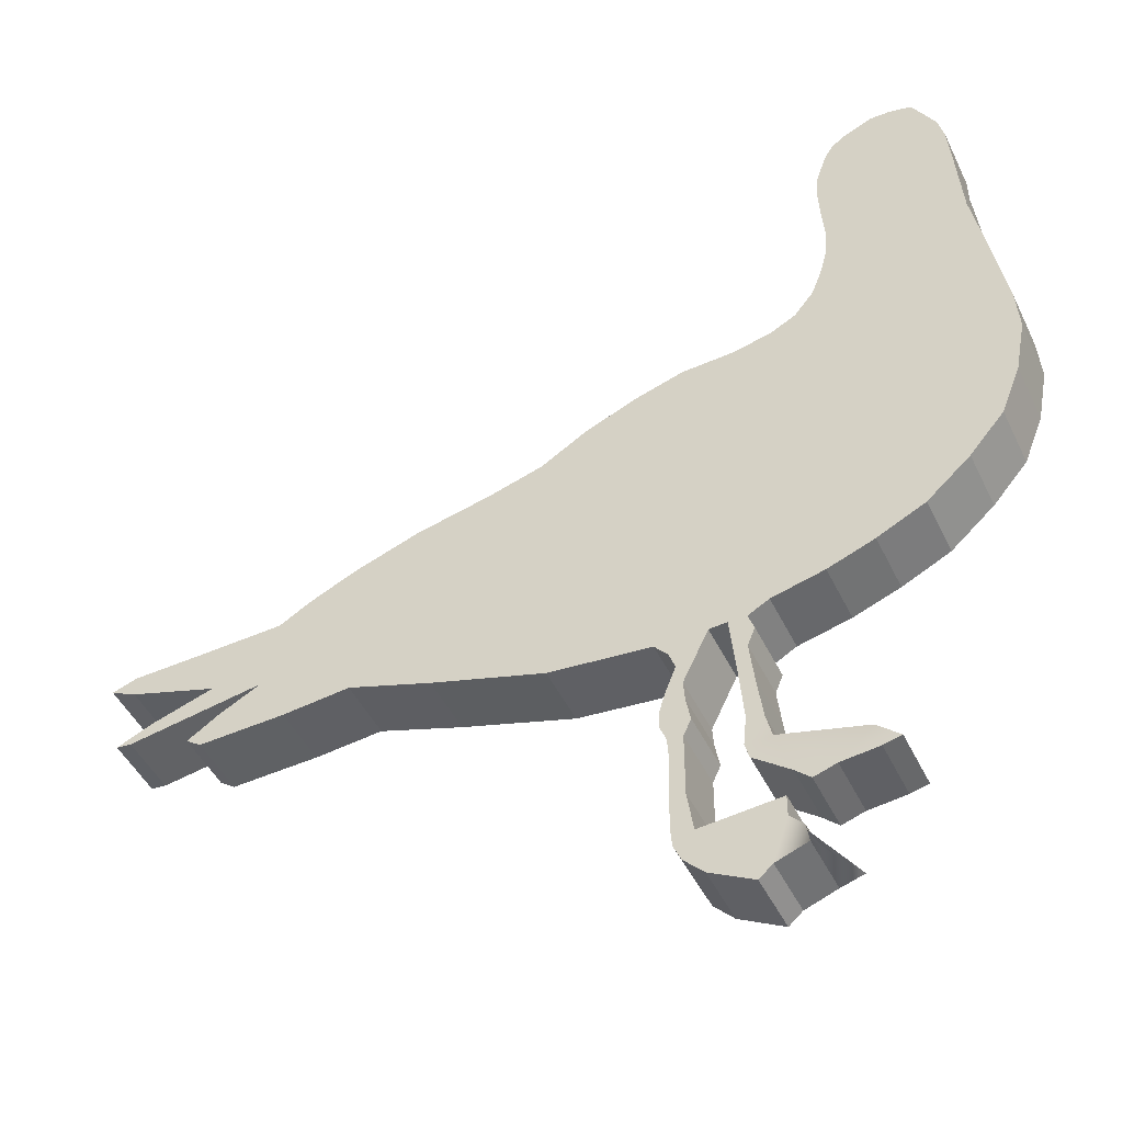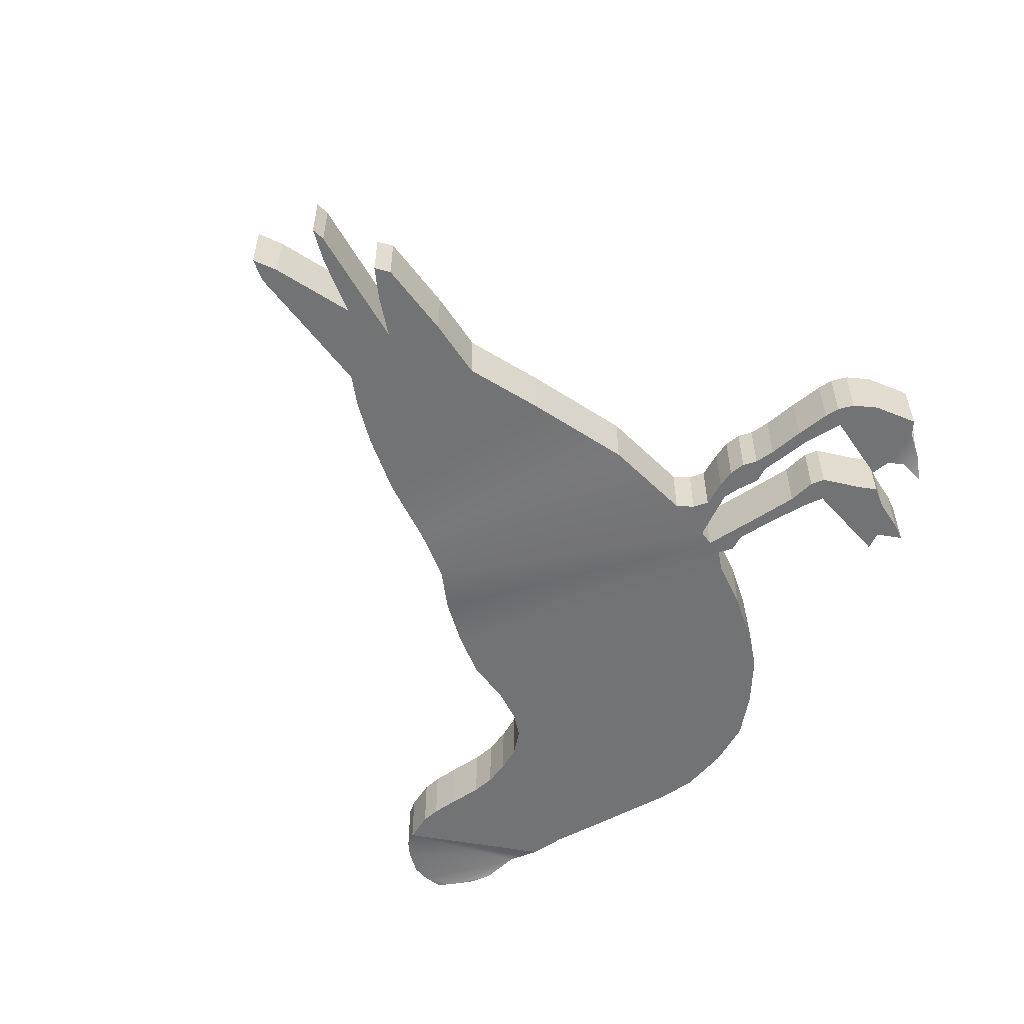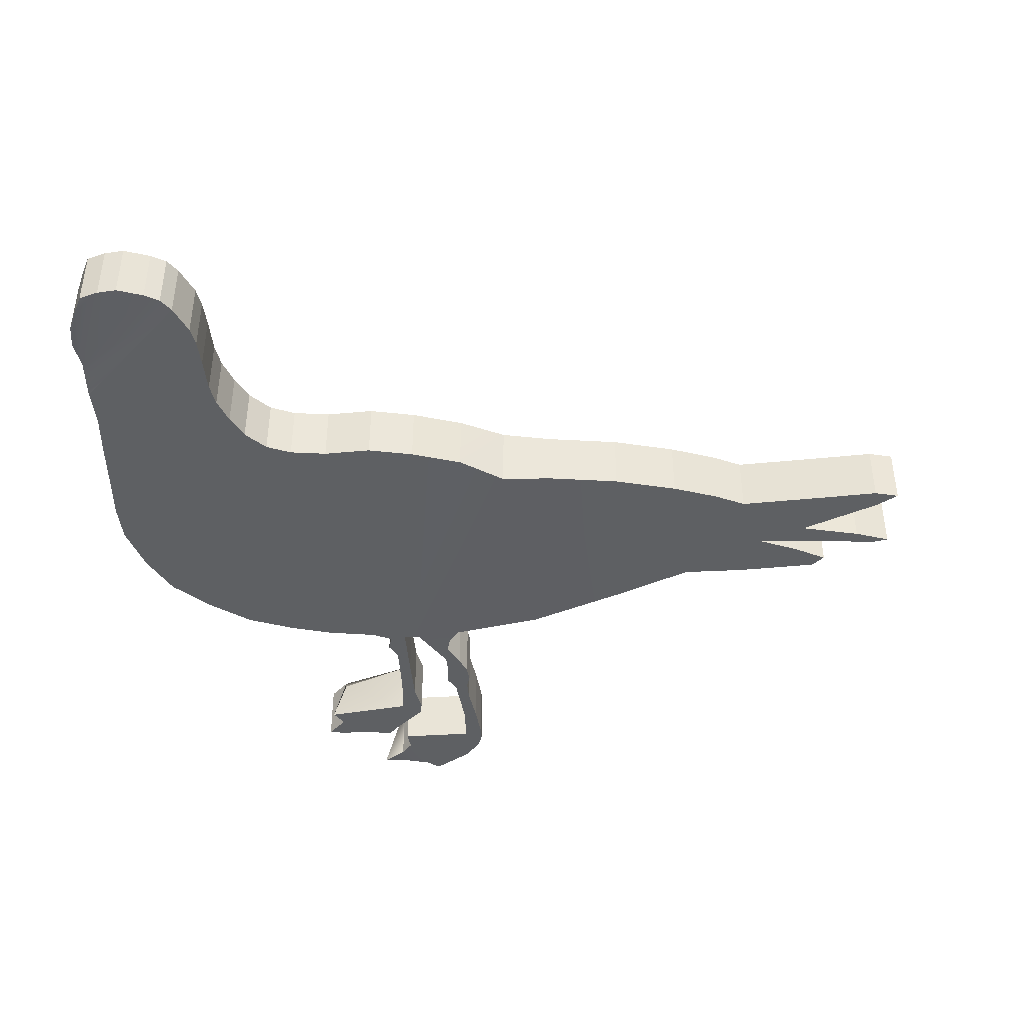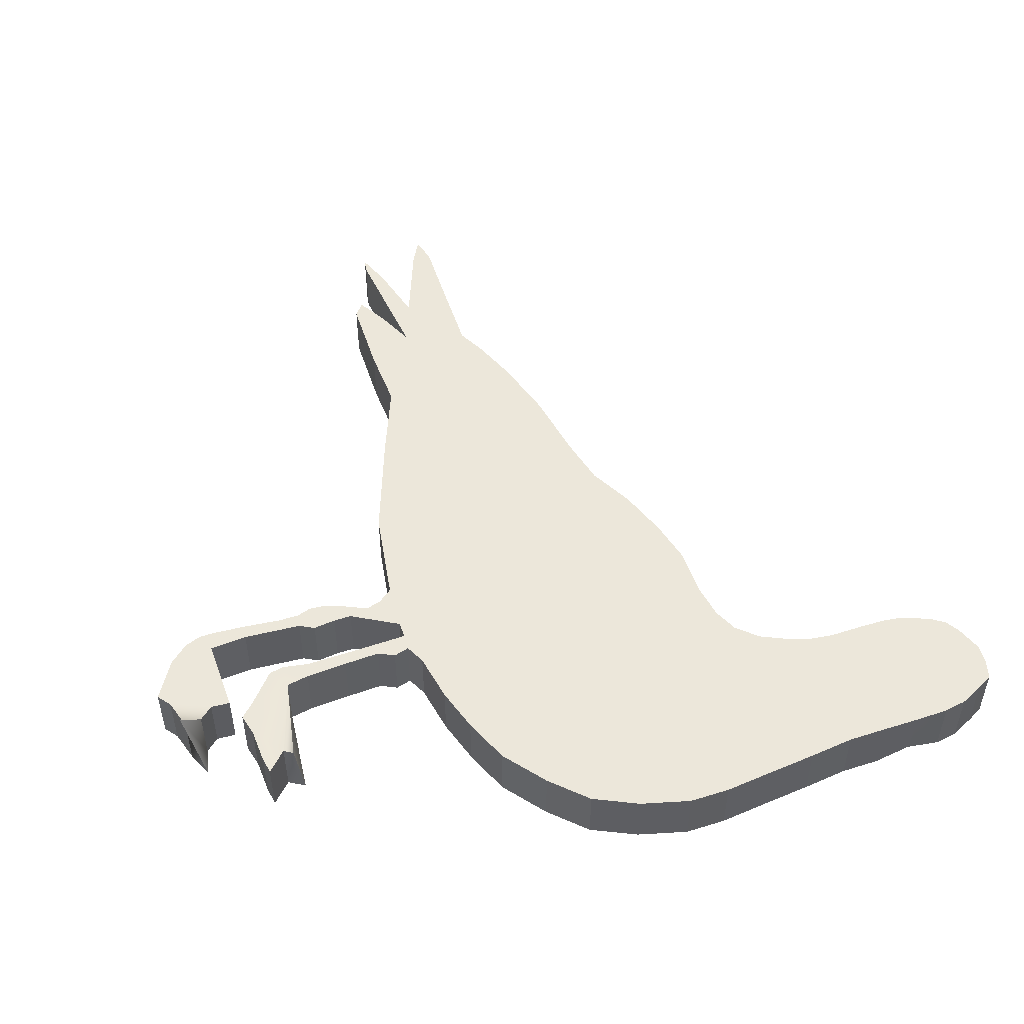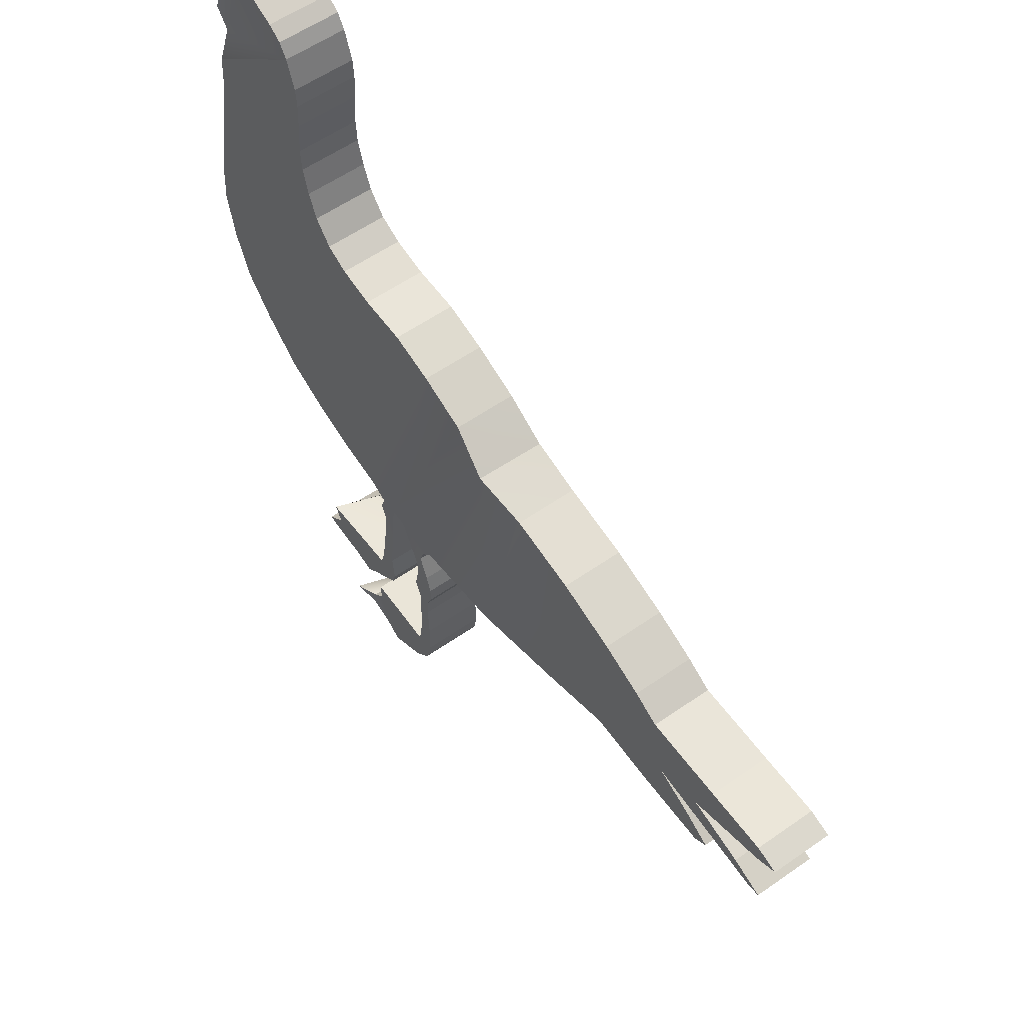
<metadata>
{"format":"obj","ext":"obj","renderer":"f3d","projection":"perspective","resolution":1024,"background":"white","views":[{"elev":-45.9,"azim":24.6,"up":"+Y"},{"elev":-55.8,"azim":-50.5,"up":"+Z"},{"elev":-42.3,"azim":-170.3,"up":"+Z"},{"elev":50.5,"azim":75.2,"up":"+Z"},{"elev":56.6,"azim":-126.3,"up":"+Y"}]}
</metadata>
<code>
o seagull
g seagull
v -0.4396 -0.06745 -6.1e-08
v -0.4745 -0.08345 -9.271e-08
v -0.46 -0.08491 -1.838e-08
v -0.3276 -0.06162 -1.56e-08
v -0.3785 -0.04707 -2.877e-08
v -0.3683 -0.08345 -3.311e-08
v -0.3989 -0.1038 -2.809e-08
v -0.3843 -0.114 -2.93e-08
v -0.2999 -0.1096 -2.878e-08
v -0.2344 -0.1024 -2.791e-08
v 0.2065 -0.3541 -7.282e-08
v 0.1701 -0.3483 -7.213e-08
v 0.1847 -0.3614 -7.369e-08
v 0.2604 -0.3454 -1.314e-07
v 0.2385 -0.3265 -1.291e-07
v 0.2429 -0.3498 -7.23e-08
v 0.2353 -0.3161 -0.01288
v 0.1556 -0.3061 -1.863e-07
v 0.1352 -0.3221 -6.901e-08
v 0.1308 -0.3076 -6.727e-08
v 0.1498 -0.2828 -6.432e-08
v 0.1338 -0.2785 -6.38e-08
v 0.1439 -0.2392 -5.912e-08
v 0.1294 -0.2275 -5.773e-08
v 0.1396 -0.2013 -5.461e-08
v 0.1236 -0.1679 -3.572e-08
v 0.1468 -0.1839 -1.121e-07
v 0.141 -0.1679 -3.572e-08
v 0.1614 -0.1562 -3.433e-08
v 0.4088 0.07517 1.56e-08
v 0.4059 0.1174 2.809e-08
v 0.3986 0.02278 3.771e-09
v 0.3462 -0.06454 -1.595e-08
v 0.3797 -0.02524 -7.542e-09
v 0.3971 0.1668 3.398e-08
v 0.3884 0.2178 5.496e-08
v 0.3797 0.2643 6.051e-08
v 0.3418 0.4404 2.305e-07
v 0.3215 0.4448 1.118e-07
v 0.352 0.4244 1.094e-07
v 0.3011 0.4448 1.118e-07
v 0.2749 0.4332 1.104e-07
v 0.3651 0.4011 1.066e-07
v 0.2604 0.423 1.092e-07
v 0.2516 0.4084 1.075e-07
v 0.2414 0.3779 7.404e-08
v 0.24 0.3575 7.161e-08
v 0.2414 0.3298 6.831e-08
v 0.371 0.3779 7.404e-08
v 0.3739 0.3444 7.005e-08
v 0.3768 0.3036 6.519e-08
v 0.2443 0.2934 6.398e-08
v 0.2429 0.2687 6.103e-08
v 0.2356 0.2411 5.773e-08
v 0.2254 0.2149 5.461e-08
v 0.2065 0.1916 3.693e-08
v 0.1818 0.1785 3.537e-08
v 0.304 -0.1024 -2.791e-08
v 0.2574 -0.1257 -3.069e-08
v 0.1439 0.1698 3.433e-08
v 0.2123 -0.1431 -3.277e-08
v 0.09446 0.1668 3.398e-08
v 0.04789 0.1523 3.225e-08
v -0.003041 0.1305 2.965e-08
v -0.04815 0.1028 2.635e-08
v 0.1061 -0.1693 -3.589e-08
v 0.1483 -0.4342 -1.122e-07
v 0.093 -0.424 -1.11e-07
v 0.1352 -0.4458 -1.136e-07
v 0.183 -0.4269 0.01664
v 0.176 -0.4051 -1.087e-07
v 0.1789 -0.4225 -1.108e-07
v 0.1629 -0.392 -1.071e-07
v 0.1629 -0.3716 -1.047e-07
v 0.08573 -0.3789 -1.056e-07
v 0.07409 -0.4051 -1.087e-07
v 0.06681 -0.3891 -1.068e-07
v 0.06535 -0.373 -1.049e-07
v 0.07991 -0.3396 -7.109e-08
v 0.06535 -0.3367 -7.074e-08
v 0.06681 -0.2988 -6.623e-08
v 0.07991 -0.2785 -6.38e-08
v 0.06535 -0.277 -6.363e-08
v 0.08718 -0.2624 -6.19e-08
v 0.05953 -0.2624 -6.19e-08
v 0.05953 -0.245 -5.981e-08
v 0.08282 -0.2392 -5.912e-08
v 0.06535 -0.2261 -5.756e-08
v 0.08136 -0.2202 -5.686e-08
v 0.07554 -0.1999 -5.444e-08
v 0.06972 -0.1839 -1.121e-07
v 0.05662 -0.1693 -3.589e-08
v -0.04233 -0.1606 -3.485e-08
v -0.1005 0.08681 1.699e-08
v -0.1529 -0.1286 -3.103e-08
v -0.1733 0.06935 1.491e-08
v -0.2373 0.04606 8.409e-09
v -0.2839 0.02423 3.944e-09
v -0.313 0.006771 0
v -0.3989 0.002405 -9.861e-10
v -0.4643 -0.02088 -2.192e-08
v -0.4643 -0.0005056 -3.661e-09
v -0.4891 -0.009237 -1.867e-08
v -0.4396 -0.06745 -0.06258
v -0.4745 -0.08345 -0.06258
v -0.46 -0.08491 -0.06258
v -0.3276 -0.06162 -0.06258
v -0.3785 -0.04707 -0.06258
v -0.3683 -0.08345 -0.06258
v -0.3989 -0.1038 -0.06258
v -0.3843 -0.114 -0.06258
v -0.2999 -0.1096 -0.06258
v -0.2344 -0.1024 -0.06258
v 0.1701 -0.3483 -0.06258
v 0.1847 -0.3614 -0.06258
v 0.2065 -0.3541 -0.06258
v 0.2604 -0.3454 -0.06258
v 0.2385 -0.3265 -0.06258
v 0.2429 -0.3498 -0.06258
v 0.2473 -0.309 -0.06258
v 0.1556 -0.3061 -0.06258
v 0.1352 -0.3221 -0.06258
v 0.1308 -0.3076 -0.06258
v 0.1498 -0.2828 -0.06258
v 0.1338 -0.2785 -0.06258
v 0.1439 -0.2392 -0.06258
v 0.1294 -0.2275 -0.06258
v 0.1396 -0.2013 -0.06258
v 0.1236 -0.1679 -0.06258
v 0.1468 -0.1839 -0.06258
v 0.141 -0.1679 -0.06258
v 0.1614 -0.1562 -0.06258
v 0.4088 0.07517 -0.06258
v 0.4059 0.1174 -0.06258
v 0.3986 0.02278 -0.06258
v 0.3462 -0.06454 -0.06258
v 0.3797 -0.02524 -0.06258
v 0.3971 0.1668 -0.06258
v 0.3884 0.2178 -0.06258
v 0.3797 0.2643 -0.06258
v 0.3418 0.4404 -0.06258
v 0.3215 0.4448 -0.06258
v 0.352 0.4244 -0.06258
v 0.3011 0.4448 -0.06258
v 0.2749 0.4332 -0.06258
v 0.3651 0.4011 -0.06258
v 0.2604 0.423 -0.06258
v 0.2516 0.4084 -0.06258
v 0.2414 0.3779 -0.06258
v 0.24 0.3575 -0.06258
v 0.2414 0.3298 -0.06258
v 0.371 0.3779 -0.06258
v 0.3728 0.3413 -0.05464
v 0.3768 0.3036 -0.06258
v 0.2443 0.2934 -0.06258
v 0.2429 0.2687 -0.06258
v 0.2356 0.2411 -0.06258
v 0.2254 0.2149 -0.06258
v 0.2065 0.1916 -0.06258
v 0.1818 0.1785 -0.06258
v 0.304 -0.1024 -0.06258
v 0.2574 -0.1257 -0.06258
v 0.1439 0.1698 -0.06258
v 0.2123 -0.1431 -0.06258
v 0.09446 0.1668 -0.06258
v 0.04789 0.1523 -0.06258
v -0.003041 0.1305 -0.06258
v -0.0468 0.1024 -0.0689
v 0.1061 -0.1693 -0.06258
v 0.093 -0.424 -0.06258
v 0.1352 -0.4458 -0.06258
v 0.1483 -0.4342 -0.06258
v 0.1991 -0.4089 -0.07015
v 0.176 -0.4051 -0.06258
v 0.1789 -0.4225 -0.06258
v 0.1629 -0.392 -0.06258
v 0.1629 -0.3716 -0.06258
v 0.08573 -0.3789 -0.06258
v 0.07409 -0.4051 -0.06258
v 0.06681 -0.3891 -0.06258
v 0.06535 -0.373 -0.06258
v 0.07991 -0.3396 -0.06258
v 0.06535 -0.3367 -0.06258
v 0.06681 -0.2988 -0.06258
v 0.07991 -0.2785 -0.06258
v 0.06535 -0.277 -0.06258
v 0.08718 -0.2624 -0.06258
v 0.05953 -0.2624 -0.06258
v 0.05953 -0.245 -0.06258
v 0.08282 -0.2392 -0.06258
v 0.06535 -0.2261 -0.06258
v 0.08136 -0.2202 -0.06258
v 0.07554 -0.1999 -0.06258
v 0.06972 -0.1839 -0.06258
v 0.05662 -0.1693 -0.06258
v -0.04233 -0.1606 -0.06258
v -0.1005 0.08681 -0.06258
v -0.1529 -0.1286 -0.06258
v -0.1733 0.06935 -0.06258
v -0.2373 0.04606 -0.06258
v -0.2839 0.02423 -0.06258
v -0.313 0.006771 -0.06258
v -0.3989 0.002405 -0.06258
v -0.4643 -0.02088 -0.06258
v -0.4643 -0.0005056 -0.06258
v -0.4891 -0.009237 -0.06258
f 102 103 101
f 100 102 101
f 100 101 5
f 99 100 5
f 99 5 4
f 98 99 4
f 98 4 10
f 10 97 98
f 96 97 10
f 95 96 10
f 94 96 95
f 93 94 95
f 93 65 94
f 93 92 65
f 92 66 65
f 66 92 91
f 66 91 90
f 66 90 89
f 89 90 88
f 87 89 88
f 87 88 86
f 87 86 84
f 86 85 84
f 84 85 83
f 84 83 82
f 82 83 81
f 81 79 82
f 79 81 80
f 79 80 78
f 75 79 78
f 75 78 77
f 75 77 76
f 68 75 76
f 73 75 68
f 73 74 75
f 73 68 67
f 71 73 67
f 72 71 67
f 70 71 72
f 67 68 69
f 65 66 26
f 64 65 26
f 63 64 26
f 29 63 26
f 29 62 63
f 29 60 62
f 61 60 29
f 59 60 61
f 57 60 59
f 58 57 59
f 33 57 58
f 56 57 33
f 33 55 56
f 37 55 33
f 54 55 37
f 53 54 37
f 37 52 53
f 51 52 37
f 48 52 51
f 48 51 50
f 49 48 50
f 43 48 49
f 47 48 43
f 47 43 46
f 43 45 46
f 42 45 43
f 44 45 42
f 40 42 43
f 41 42 40
f 40 39 41
f 38 39 40
f 37 33 36
f 36 33 35
f 33 31 35
f 33 32 31
f 33 34 32
f 30 31 32
f 29 26 28
f 28 26 27
f 26 25 27
f 25 26 24
f 23 25 24
f 23 24 22
f 21 23 22
f 21 22 20
f 18 21 20
f 18 20 19
f 12 18 19
f 18 12 11
f 18 11 15
f 17 18 15
f 15 11 16
f 14 15 16
f 11 12 13
f 10 4 9
f 4 6 9
f 6 8 9
f 6 7 8
f 1 4 5
f 1 3 4
f 1 2 3
f 106 105 104
f 107 106 104
f 108 107 104
f 111 110 109
f 112 111 109
f 112 109 107
f 112 107 113
f 115 114 116
f 119 118 117
f 119 116 118
f 118 121 120
f 118 116 121
f 116 114 121
f 122 121 114
f 122 123 121
f 123 124 121
f 123 125 124
f 125 126 124
f 125 127 126
f 127 128 126
f 127 129 128
f 130 128 129
f 130 129 131
f 131 129 132
f 135 134 133
f 135 137 134
f 148 154 149
f 149 154 150
f 154 151 150
f 155 151 154
f 155 154 140
f 156 155 140
f 140 157 156
f 140 139 157
f 157 139 138
f 134 157 138
f 134 158 157
f 134 159 158
f 137 159 134
f 137 160 159
f 137 136 160
f 161 160 136
f 162 160 161
f 162 163 160
f 164 163 162
f 132 163 164
f 165 163 132
f 166 165 132
f 129 166 132
f 129 167 166
f 129 168 167
f 129 169 168
f 171 170 172
f 175 174 173
f 172 174 175
f 172 176 174
f 172 170 176
f 178 177 176
f 170 178 176
f 179 178 170
f 179 180 178
f 180 181 178
f 181 182 178
f 181 183 182
f 183 184 182
f 185 182 184
f 184 186 185
f 185 186 187
f 186 188 187
f 187 188 189
f 187 189 190
f 189 191 190
f 191 192 190
f 191 193 192
f 192 193 169
f 193 194 169
f 194 195 169
f 168 169 195
f 168 195 196
f 197 168 196
f 198 197 196
f 198 199 197
f 113 199 198
f 113 200 199
f 201 200 113
f 113 107 201
f 107 202 201
f 107 108 202
f 108 203 202
f 108 204 203
f 204 205 203
f 204 206 205
f 143 146 152
f 152 153 143
f 143 142 141
f 143 153 142
f 142 145 144
f 142 153 145
f 145 148 147
f 145 153 148
f 154 148 153
f 105 2 1
f 1 104 105
f 106 3 2
f 2 105 106
f 107 4 3
f 3 106 107
f 104 1 5
f 5 108 104
f 110 7 6
f 6 109 110
f 111 8 7
f 7 110 111
f 112 9 8
f 8 111 112
f 109 6 4
f 4 107 109
f 113 10 9
f 9 112 113
f 115 13 12
f 12 114 115
f 116 11 13
f 13 115 116
f 118 15 14
f 14 117 118
f 117 14 16
f 16 119 117
f 119 16 11
f 11 116 119
f 121 18 17
f 17 120 121
f 120 17 15
f 15 118 120
f 114 12 19
f 19 122 114
f 122 19 20
f 20 123 122
f 124 21 18
f 18 121 124
f 123 20 22
f 22 125 123
f 126 23 21
f 21 124 126
f 125 22 24
f 24 127 125
f 128 25 23
f 23 126 128
f 127 24 26
f 26 129 127
f 130 27 25
f 25 128 130
f 131 28 27
f 27 130 131
f 132 29 28
f 28 131 132
f 134 31 30
f 30 133 134
f 133 30 32
f 32 135 133
f 137 34 33
f 33 136 137
f 135 32 34
f 34 137 135
f 138 35 31
f 31 134 138
f 139 36 35
f 35 138 139
f 140 37 36
f 36 139 140
f 142 39 38
f 38 141 142
f 141 38 40
f 40 143 141
f 144 41 39
f 39 142 144
f 145 42 41
f 41 144 145
f 143 40 43
f 43 146 143
f 148 45 44
f 44 147 148
f 147 44 42
f 42 145 147
f 149 46 45
f 45 148 149
f 150 47 46
f 46 149 150
f 151 48 47
f 47 150 151
f 146 43 49
f 49 152 146
f 152 49 50
f 50 153 152
f 153 50 51
f 51 154 153
f 155 52 48
f 48 151 155
f 154 51 37
f 37 140 154
f 156 53 52
f 52 155 156
f 157 54 53
f 53 156 157
f 158 55 54
f 54 157 158
f 159 56 55
f 55 158 159
f 160 57 56
f 56 159 160
f 136 33 58
f 58 161 136
f 161 58 59
f 59 162 161
f 163 60 57
f 57 160 163
f 162 59 61
f 61 164 162
f 164 61 29
f 29 132 164
f 165 62 60
f 60 163 165
f 166 63 62
f 62 165 166
f 167 64 63
f 63 166 167
f 168 65 64
f 64 167 168
f 129 26 66
f 66 169 129
f 171 69 68
f 68 170 171
f 172 67 69
f 69 171 172
f 174 71 70
f 70 173 174
f 173 70 72
f 72 175 173
f 175 72 67
f 67 172 175
f 176 73 71
f 71 174 176
f 177 74 73
f 73 176 177
f 178 75 74
f 74 177 178
f 170 68 76
f 76 179 170
f 179 76 77
f 77 180 179
f 180 77 78
f 78 181 180
f 182 79 75
f 75 178 182
f 181 78 80
f 80 183 181
f 183 80 81
f 81 184 183
f 185 82 79
f 79 182 185
f 184 81 83
f 83 186 184
f 187 84 82
f 82 185 187
f 186 83 85
f 85 188 186
f 188 85 86
f 86 189 188
f 190 87 84
f 84 187 190
f 189 86 88
f 88 191 189
f 192 89 87
f 87 190 192
f 191 88 90
f 90 193 191
f 169 66 89
f 89 192 169
f 193 90 91
f 91 194 193
f 194 91 92
f 92 195 194
f 195 92 93
f 93 196 195
f 197 94 65
f 65 168 197
f 196 93 95
f 95 198 196
f 199 96 94
f 94 197 199
f 198 95 10
f 10 113 198
f 200 97 96
f 96 199 200
f 201 98 97
f 97 200 201
f 202 99 98
f 98 201 202
f 203 100 99
f 99 202 203
f 108 5 101
f 101 204 108
f 205 102 100
f 100 203 205
f 206 103 102
f 102 205 206
f 204 101 103
f 103 206 204

</code>
